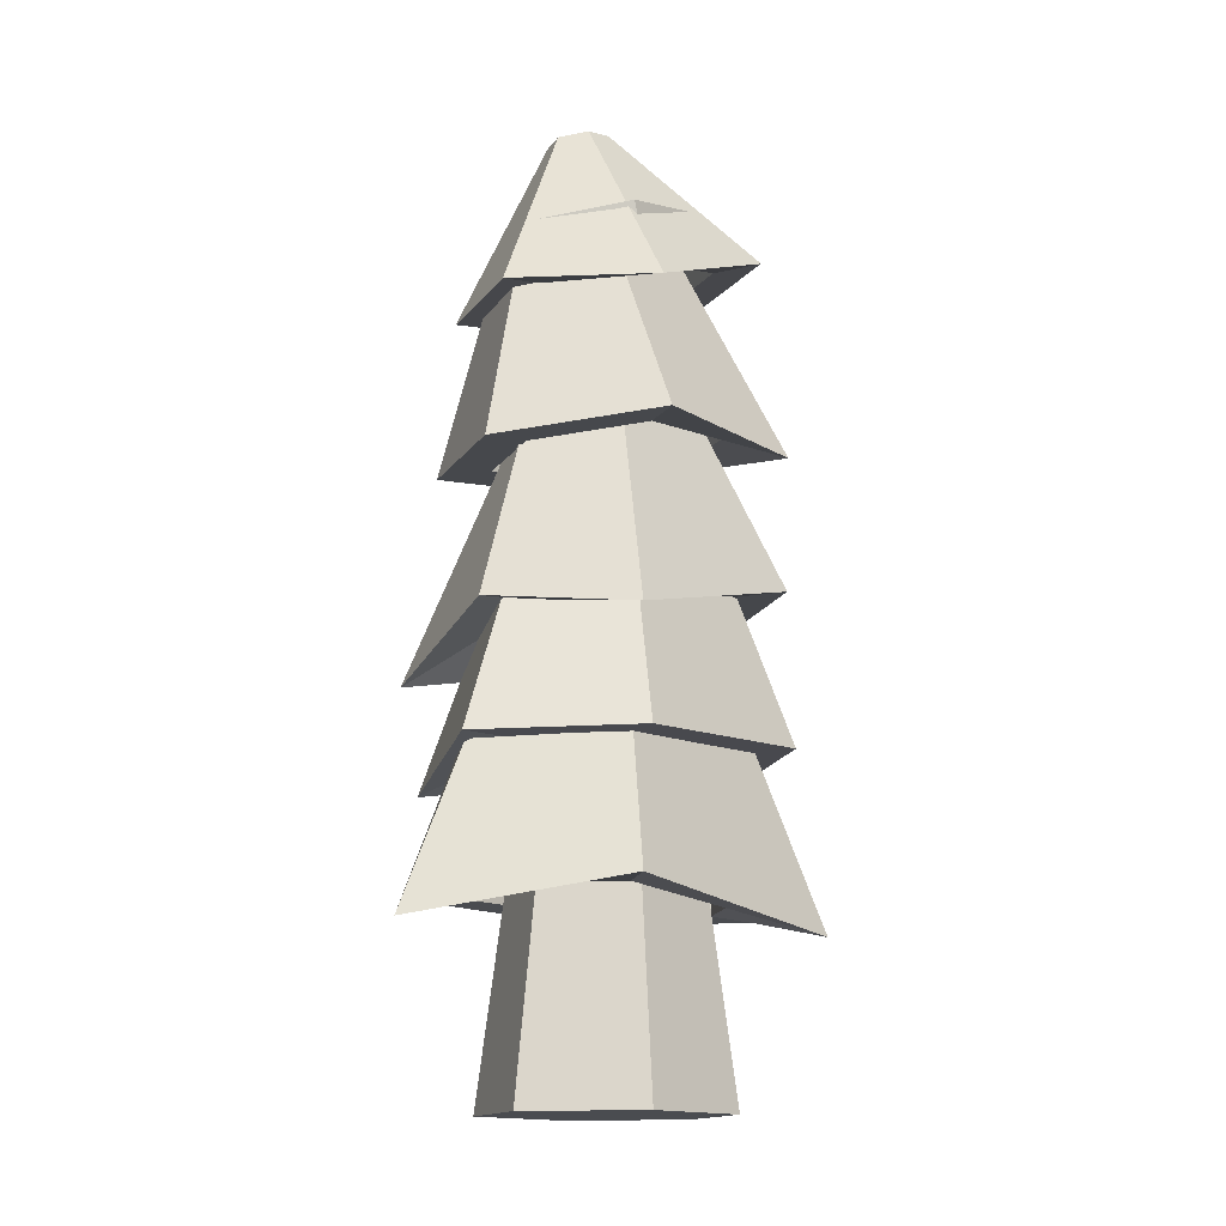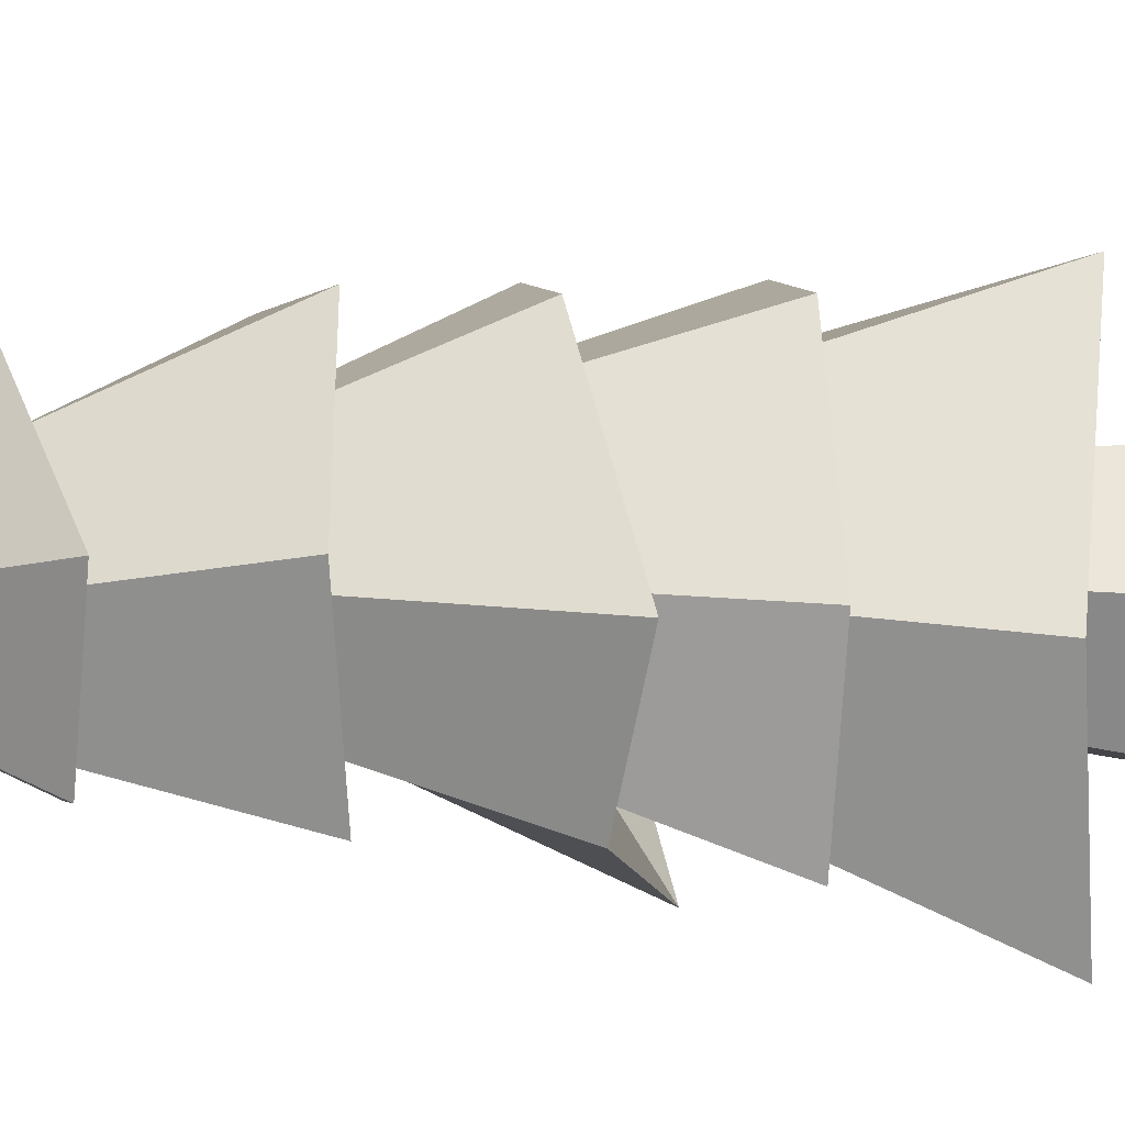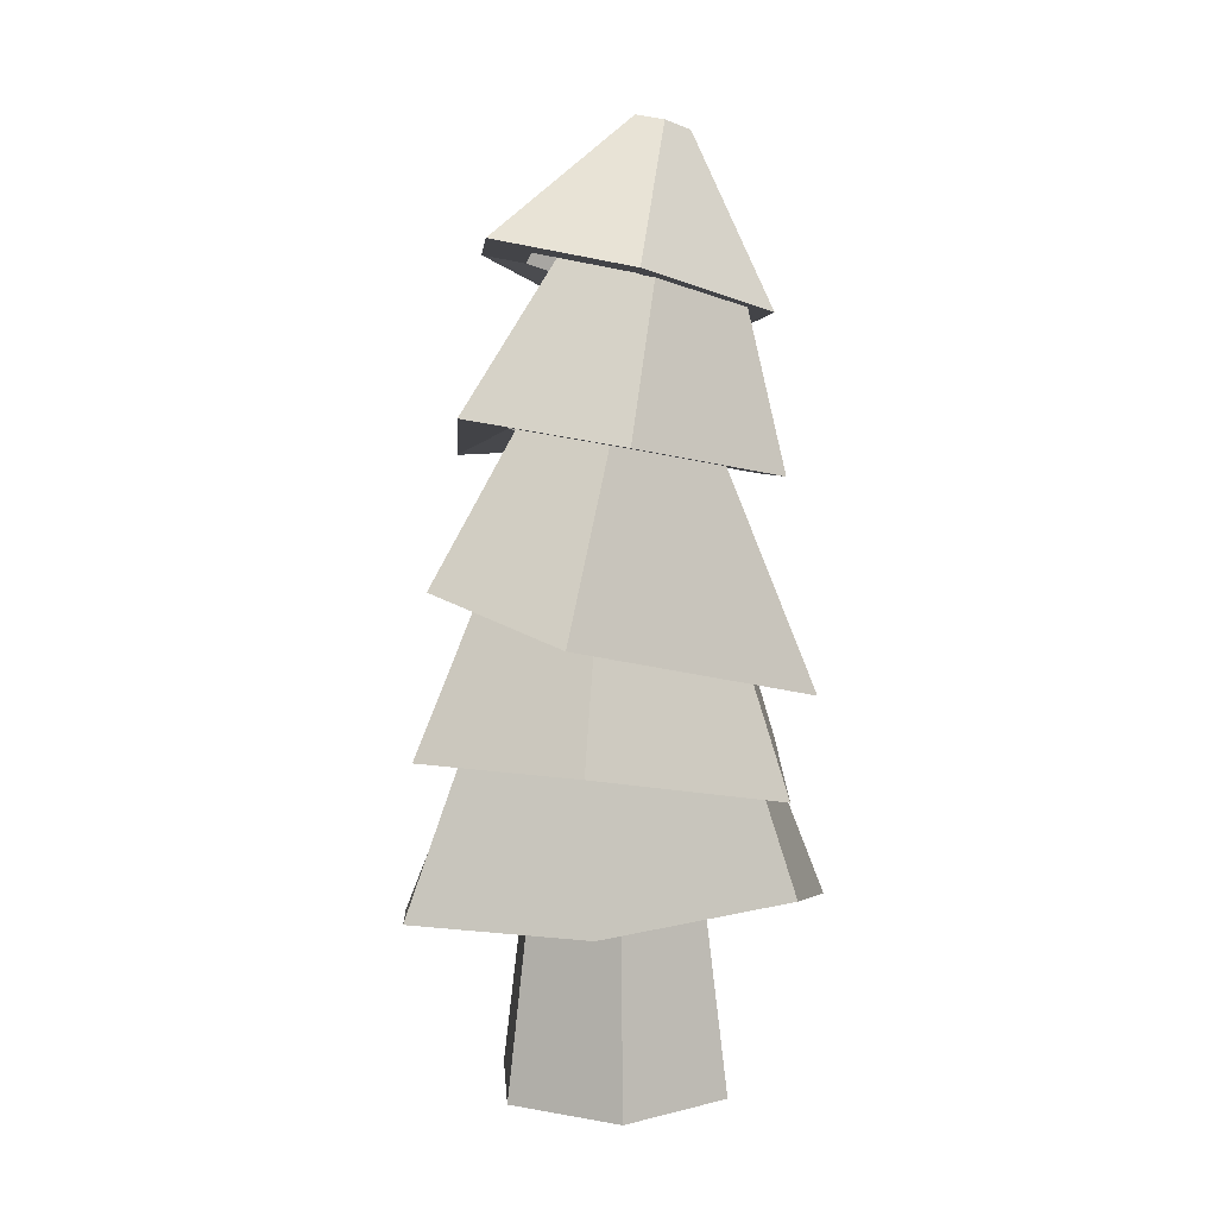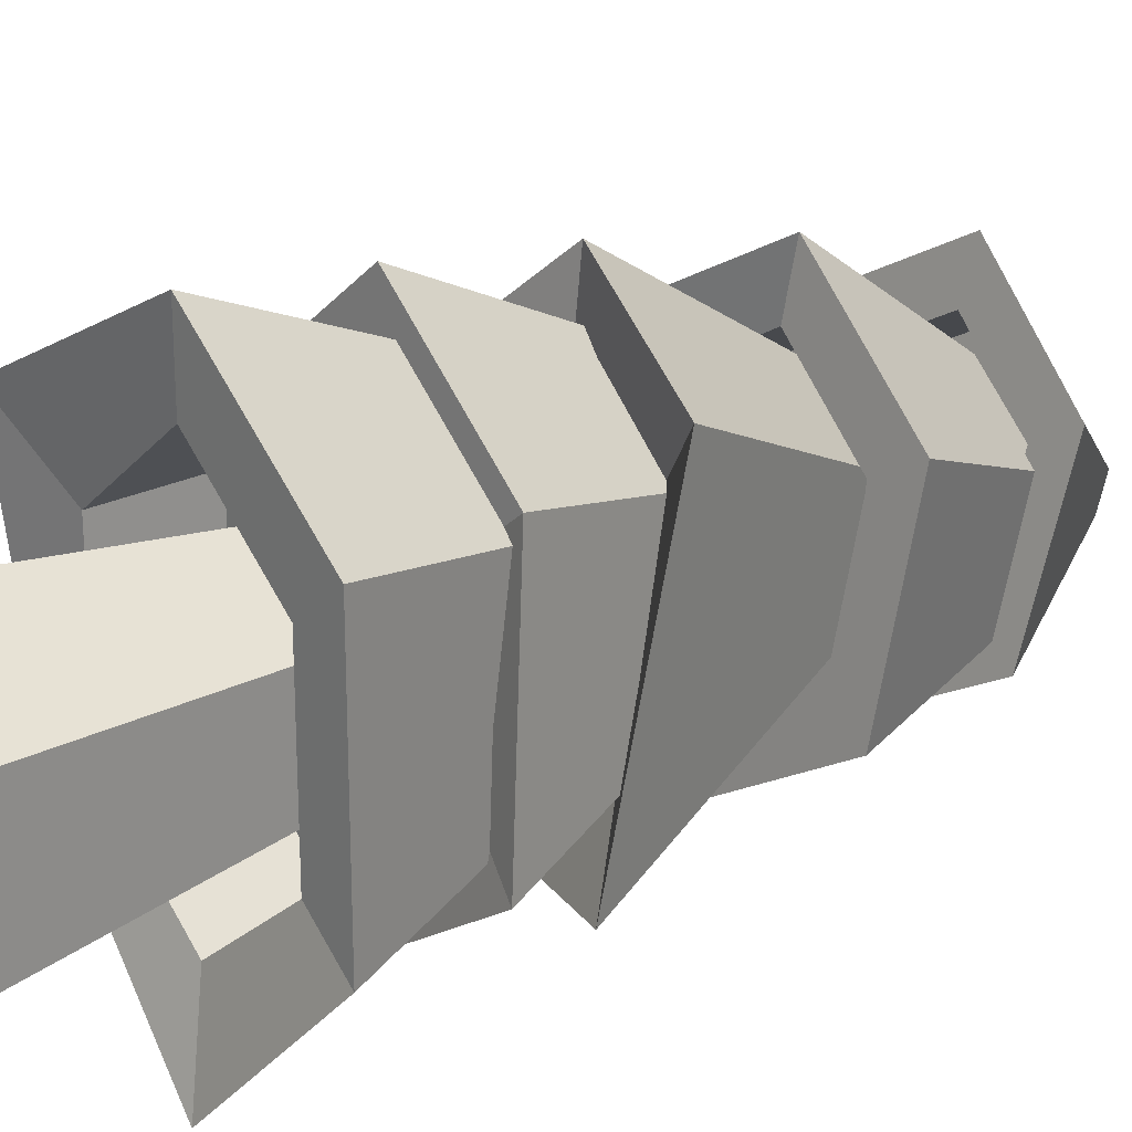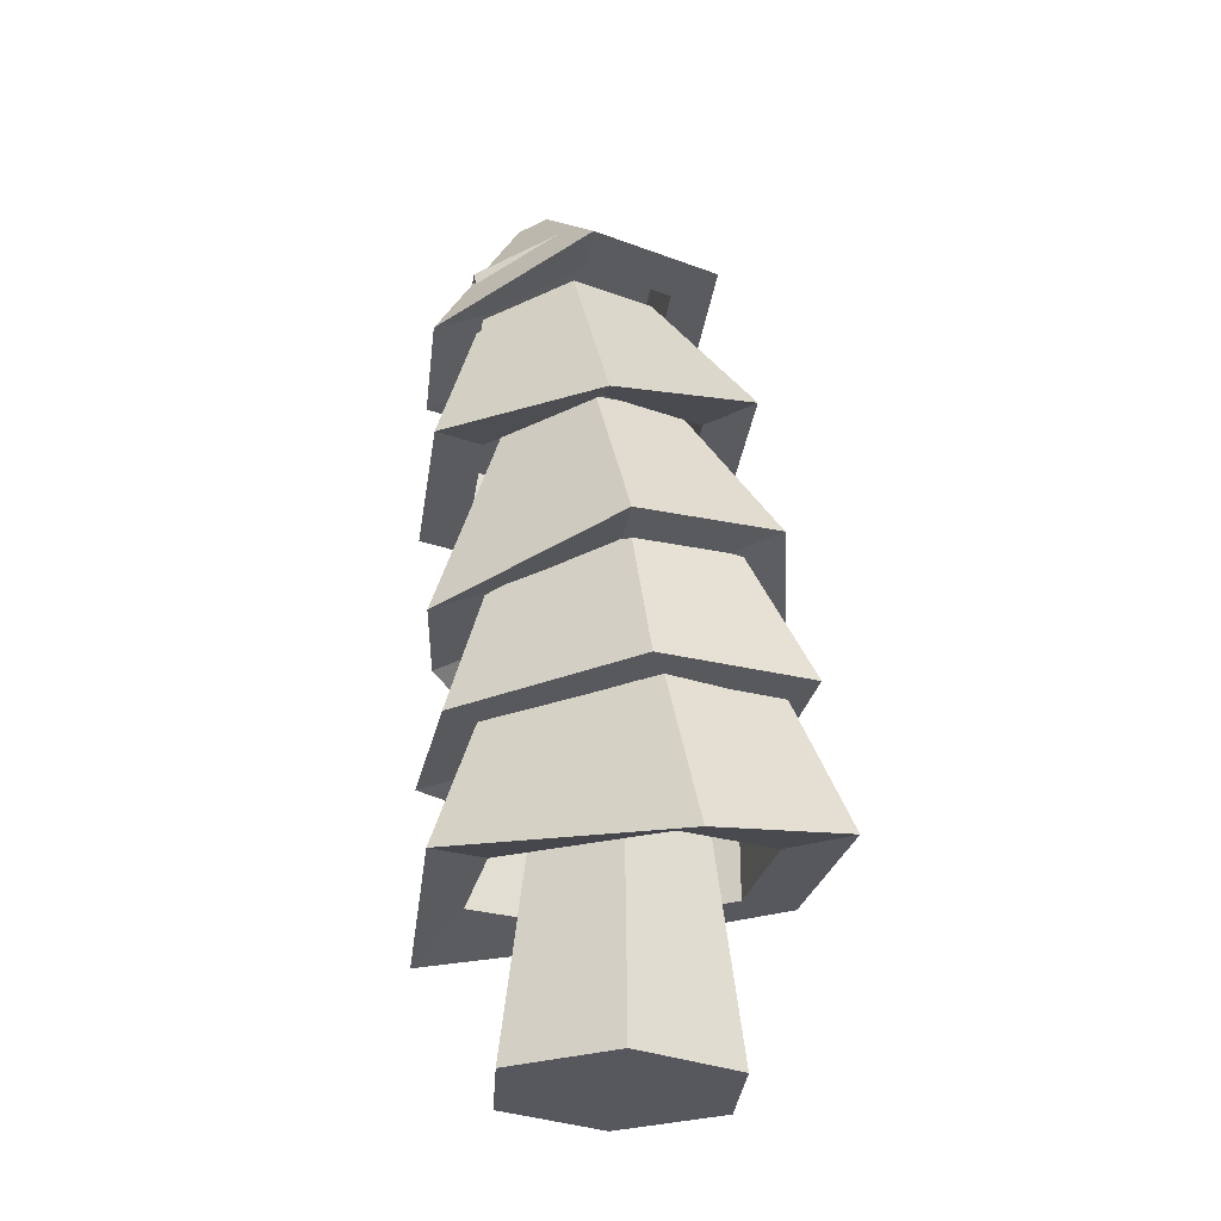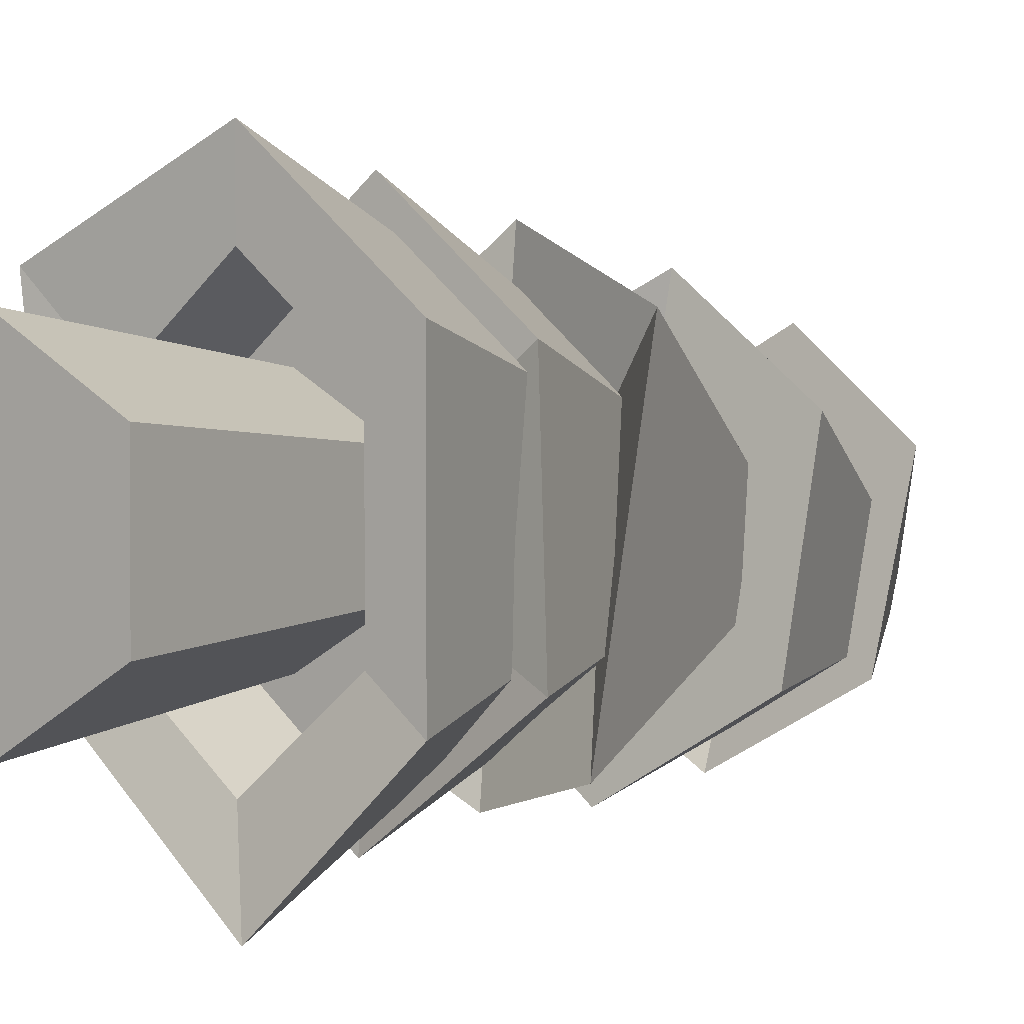
<metadata>
{"format":"obj","ext":"obj","renderer":"f3d","projection":"perspective","resolution":1024,"background":"white","views":[{"elev":-15.1,"azim":-139.8,"up":"+Y"},{"elev":-32.9,"azim":-96.1,"up":"+Z"},{"elev":8.1,"azim":55.8,"up":"+Y"},{"elev":23.7,"azim":49.8,"up":"+Z"},{"elev":-28.9,"azim":-63.6,"up":"+Y"},{"elev":2.2,"azim":37.8,"up":"+Z"}]}
</metadata>
<code>
o Cylinder
v 0 -1 -1
v -0 1 -0.7363
v 0.866 -1 -0.5
v 0.6377 1 -0.3682
v 0.866 -1 0.5
v 0.6377 1 0.3682
v -0 -1 1
v -0 1 0.7363
v -0.866 -1 0.5
v -0.6377 1 0.3682
v -0.866 -1 -0.5
v -0.6377 1 -0.3682
f 1 2 4 3
f 3 4 6 5
f 5 6 8 7
f 7 8 10 9
f 4 2 12 10 8 6
f 9 10 12 11
f 11 12 2 1
f 1 3 5 7 9 11
o Cylinder.001
v 0.000199 0.5918 -1.302
v 0.000226 2.592 -1.051
v 0.7908 0.5924 -0.6502
v 0.6378 2.592 -0.526
v 0.7905 0.5936 0.6523
v 0.6376 2.593 0.5244
v -0.000272 0.5942 1.303
v -0.000154 2.594 1.05
v -0.7908 0.5936 0.652
v -0.6377 2.593 0.5242
v -0.7906 0.5924 -0.6505
v -0.6375 2.593 -0.5262
v 0.2874 0.3083 -1.933
v 1.155 0.5921 -0.9501
v 1.155 0.5938 0.9524
v -0.00038 0.5947 1.903
v -1.177 0.3313 1.229
v -1.155 0.5922 -0.9506
v 0.000227 1.367 -1.302
v 0.7908 1.368 -0.6509
v 0.7906 1.369 0.6516
v -0.000244 1.369 1.303
v -0.7908 1.369 0.6513
v -0.7906 1.368 -0.6512
f 25 14 16 26
f 26 16 18 27
f 27 18 20 28
f 28 20 22 29
f 16 14 24 22 20 18
f 29 22 24 30
f 30 24 14 25
f 23 13 31 36
f 15 13 25 26
f 17 15 26 27
f 19 17 27 28
f 21 19 28 29
f 23 21 29 30
f 13 23 30 25
f 31 32 33 34 35 36
f 19 21 35 34
f 15 17 33 32
f 21 23 36 35
f 17 19 34 33
f 13 15 32 31
o Cylinder.002
v -0.1226 1.638 -1.167
v -0.127 3.456 -1.029
v 0.5888 1.668 -0.5745
v 0.4468 3.481 -0.5506
v 0.5813 1.726 0.6022
v 0.4407 3.527 0.3984
v -0.1377 1.754 1.186
v -0.1392 3.55 0.8692
v -0.8491 1.724 0.5932
v -0.7129 3.525 0.3911
v -0.8416 1.665 -0.5835
v -0.7069 3.478 -0.5579
v -0.1191 1.611 -1.709
v 1.221 1.407 -0.8102
v 0.9091 1.74 0.8754
v -0.1412 1.781 1.728
v -1.18 1.736 0.8622
v -1.169 1.651 -0.8566
v -0.1238 2.338 -1.202
v 0.5877 2.369 -0.609
v 0.5801 2.427 0.5677
v -0.1388 2.454 1.151
v -0.8503 2.424 0.5586
v -0.8427 2.366 -0.618
f 49 38 40 50
f 50 40 42 51
f 51 42 44 52
f 52 44 46 53
f 40 38 48 46 44 42
f 53 46 48 54
f 54 48 38 49
f 47 37 55 60
f 39 37 49 50
f 41 39 50 51
f 43 41 51 52
f 45 43 52 53
f 47 45 53 54
f 37 47 54 49
f 55 56 57 58 59 60
f 43 45 59 58
f 39 41 57 56
f 45 47 60 59
f 41 43 58 57
f 37 39 56 55
o Cylinder.003
v -0.1613 2.69 -1.095
v -0.1568 4.198 -1.09
v 0.5177 2.761 -0.5405
v 0.3908 4.255 -0.6433
v 0.4874 2.907 0.5278
v 0.3663 4.373 0.2182
v -0.2219 2.982 1.042
v -0.2058 4.434 0.6329
v -0.9009 2.911 0.4878
v -0.7534 4.377 0.186
v -0.8706 2.765 -0.5805
v -0.7289 4.259 -0.6756
v -0.1473 2.622 -1.587
v 0.9258 2.145 -1.309
v 0.9232 2.711 1.045
v -0.2359 3.049 1.534
v -1.228 2.946 0.7247
v -1.205 2.516 -1.001
v -0.1573 3.263 -1.173
v 0.5217 3.334 -0.6189
v 0.4914 3.481 0.4494
v -0.2179 3.556 0.9635
v -0.8969 3.485 0.4094
v -0.8666 3.339 -0.6589
f 73 62 64 74
f 74 64 66 75
f 75 66 68 76
f 76 68 70 77
f 64 62 72 70 68 66
f 77 70 72 78
f 78 72 62 73
f 71 61 79 84
f 63 61 73 74
f 65 63 74 75
f 67 65 75 76
f 69 67 76 77
f 71 69 77 78
f 61 71 78 73
f 79 80 81 82 83 84
f 67 69 83 82
f 63 65 81 80
f 69 71 84 83
f 65 67 82 81
f 61 63 80 79
o Cylinder.004
v -0.2558 3.879 -1.214
v -0.1974 5.306 -1.276
v 0.5579 3.941 -0.7322
v 0.4588 5.356 -0.8878
v 0.6068 4.132 0.2944
v 0.4983 5.51 -0.05983
v -0.158 4.261 0.8391
v -0.1185 5.614 0.3794
v -0.9716 4.199 0.3571
v -0.7747 5.565 -0.009258
v -1.021 4.008 -0.6694
v -0.8142 5.411 -0.8372
v -0.2784 3.791 -1.687
v 0.9102 3.881 -0.9831
v 0.9817 4.16 0.5165
v -0.1354 4.349 1.312
v -1.35 3.977 0.6057
v -1.395 3.979 -0.8915
v -0.2369 4.418 -1.315
v 0.5768 4.48 -0.8333
v 0.6257 4.671 0.1933
v -0.139 4.8 0.7379
v -0.9527 4.738 0.256
v -1.002 4.547 -0.7706
f 97 86 88 98
f 98 88 90 99
f 99 90 92 100
f 100 92 94 101
f 88 86 96 94 92 90
f 101 94 96 102
f 102 96 86 97
f 95 85 103 108
f 87 85 97 98
f 89 87 98 99
f 91 89 99 100
f 93 91 100 101
f 95 93 101 102
f 85 95 102 97
f 103 104 105 106 107 108
f 91 93 107 106
f 87 89 105 104
f 93 95 108 107
f 89 91 106 105
f 85 87 104 103
o Cylinder.005
v -0.3408 5.128 -1.202
v -0.2409 6.512 -0.8679
v 0.3946 5.199 -0.789
v -0.02759 6.533 -0.7481
v 0.4578 5.423 0.1151
v -0.009258 6.598 -0.4859
v -0.2144 5.576 0.6061
v -0.2042 6.643 -0.3435
v -0.9497 5.506 0.193
v -0.4175 6.622 -0.4633
v -1.013 5.281 -0.7111
v -0.4358 6.557 -0.7255
v -0.3699 5.025 -1.619
v 0.7043 5.128 -1.015
v 0.7966 5.455 0.3055
v -0.1852 5.68 1.023
v -1.259 5.576 0.4192
v -1.375 5.003 -0.9566
v -0.3194 5.603 -1.321
v 0.4159 5.674 -0.9083
v 0.4792 5.898 -0.004147
v -0.193 6.051 0.4868
v -0.9284 5.981 0.07373
v -0.9916 5.756 -0.8304
f 121 110 112 122
f 122 112 114 123
f 123 114 116 124
f 124 116 118 125
f 112 110 120 118 116 114
f 125 118 120 126
f 126 120 110 121
f 119 109 127 132
f 111 109 121 122
f 113 111 122 123
f 115 113 123 124
f 117 115 124 125
f 119 117 125 126
f 109 119 126 121
f 127 128 129 130 131 132
f 115 117 131 130
f 111 113 129 128
f 117 119 132 131
f 113 115 130 129
f 109 111 128 127

</code>
